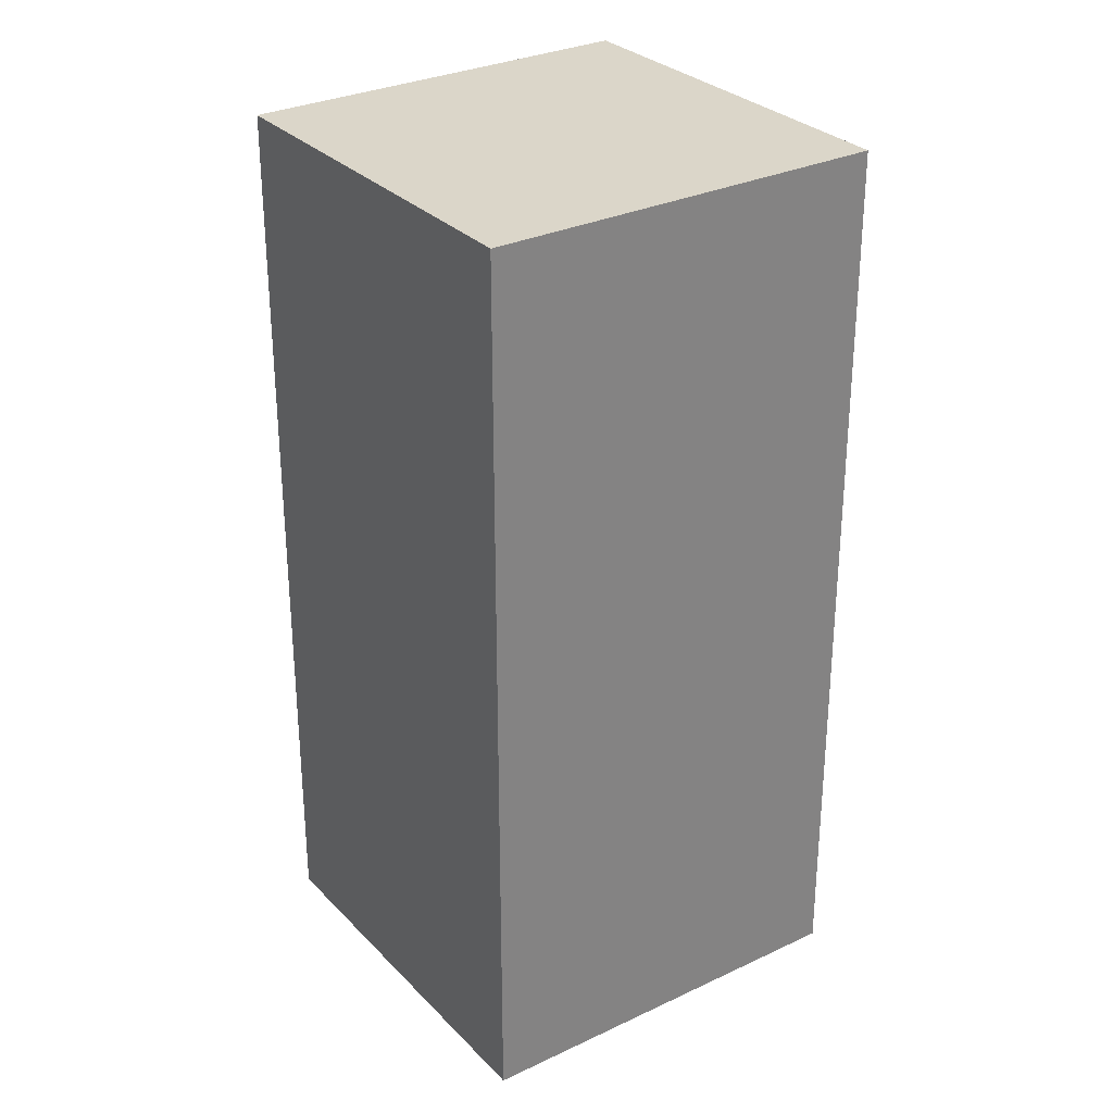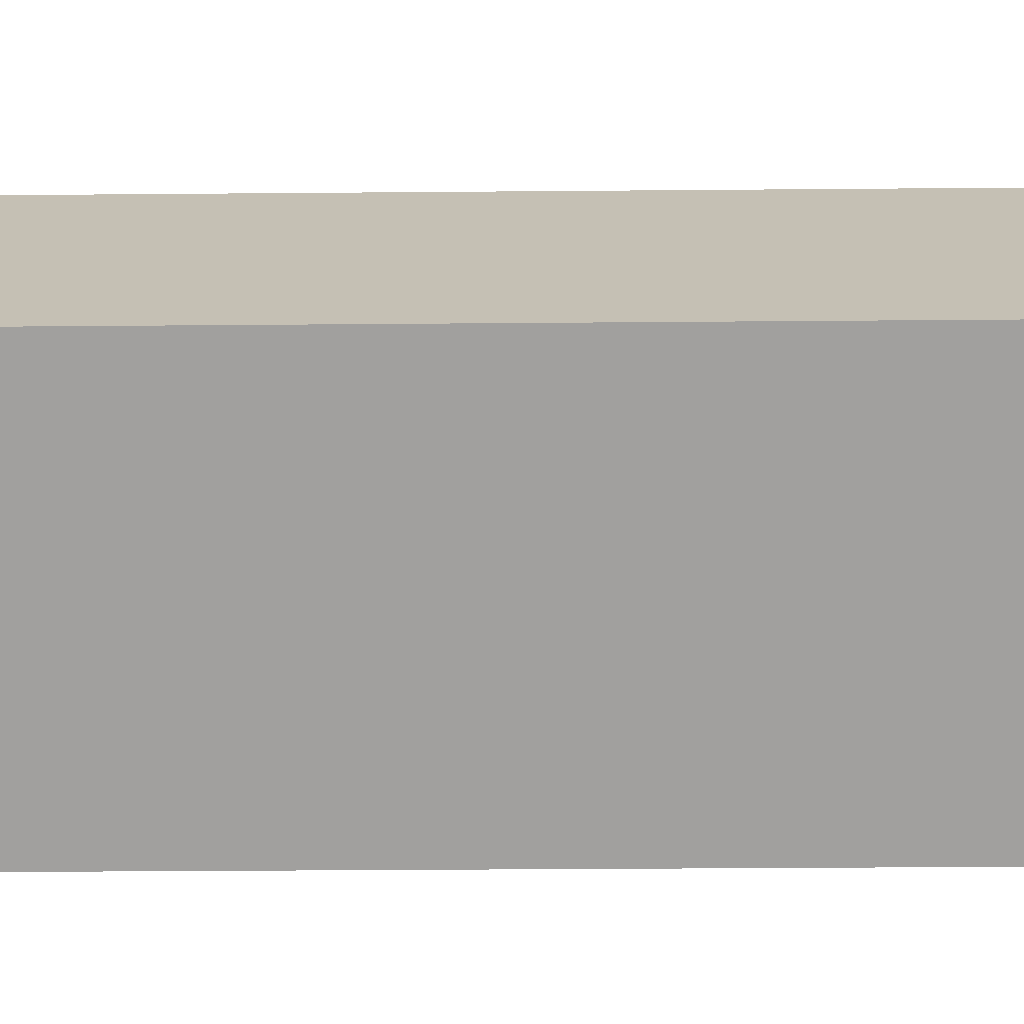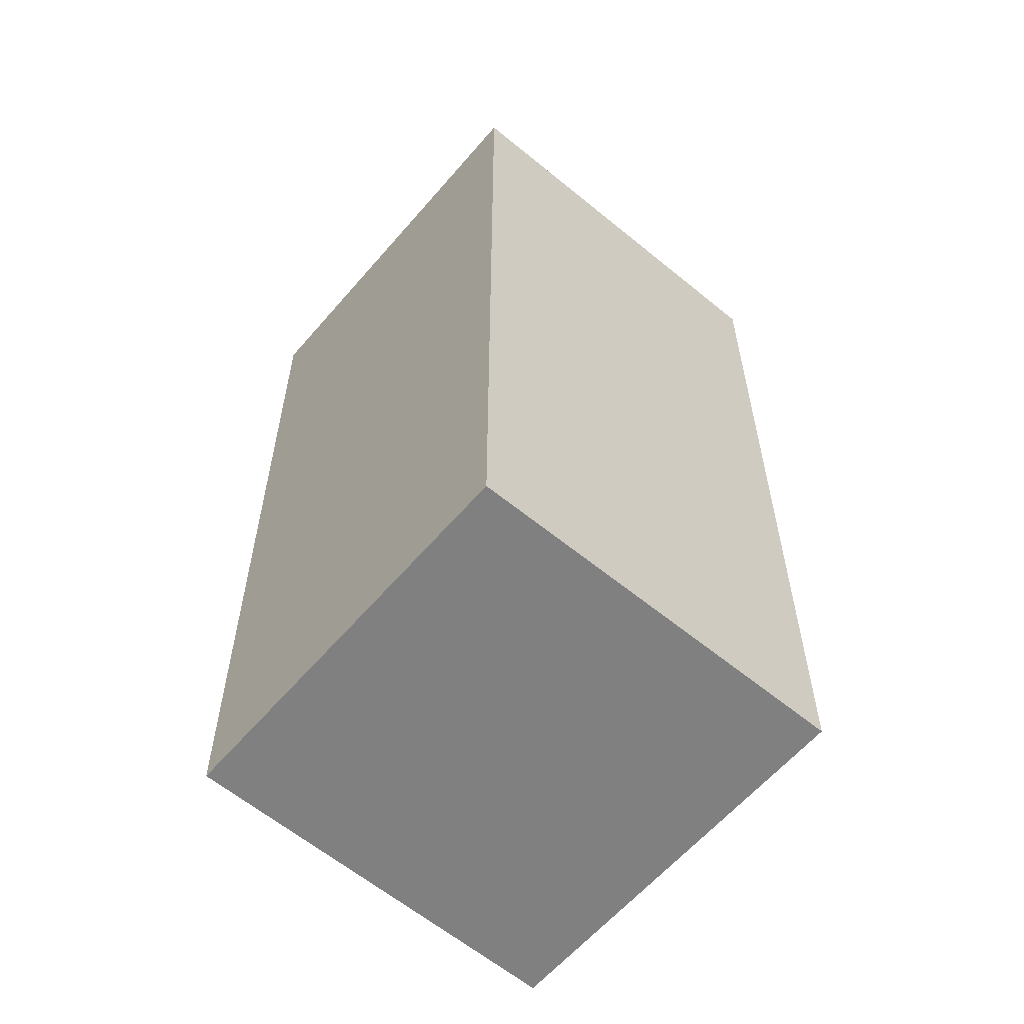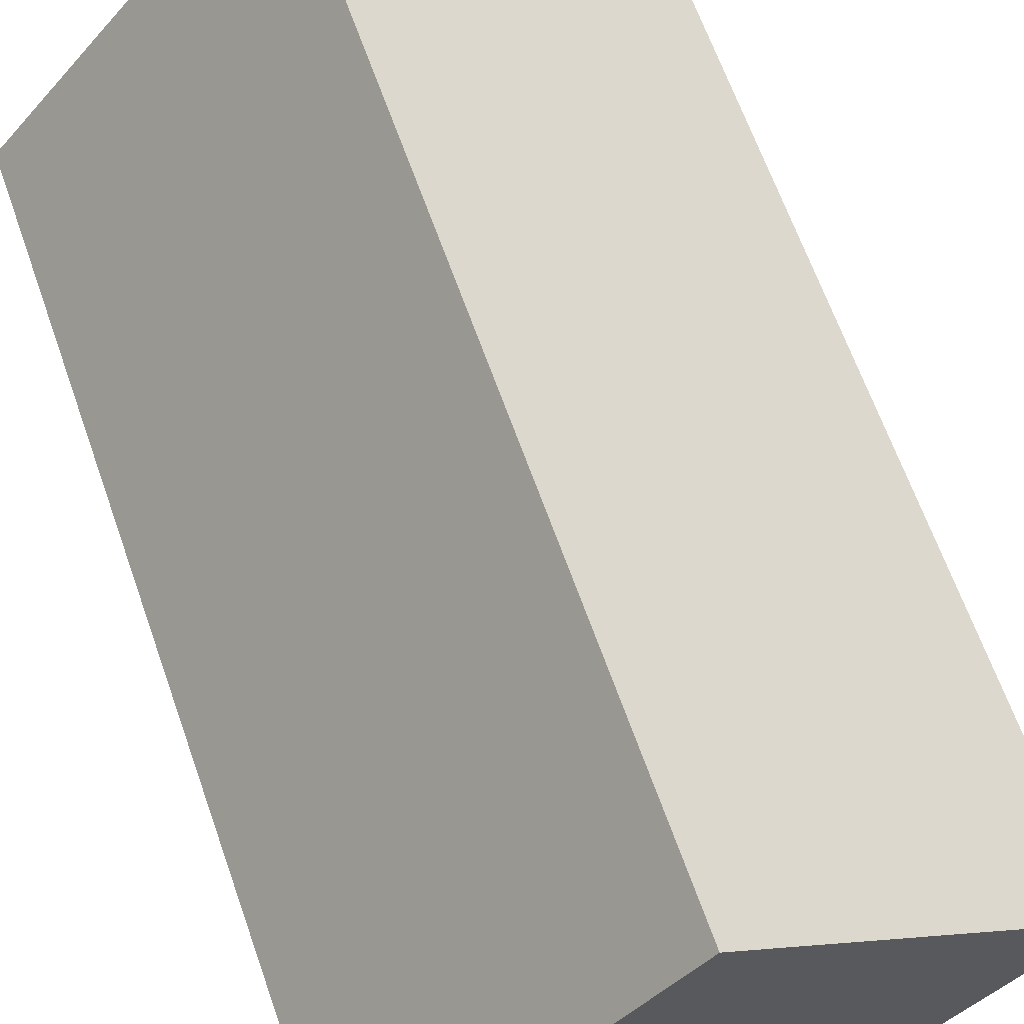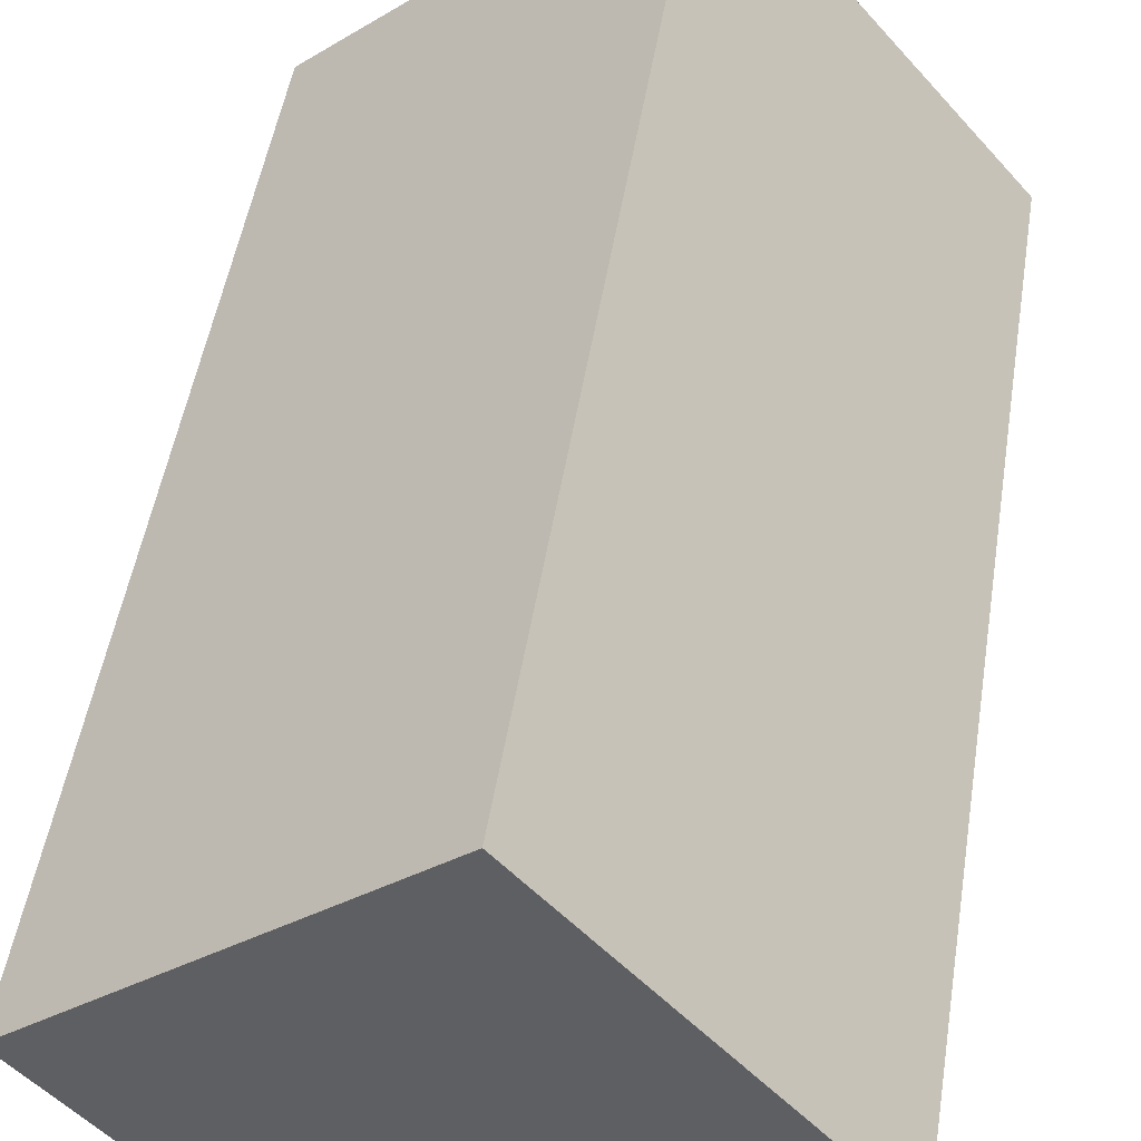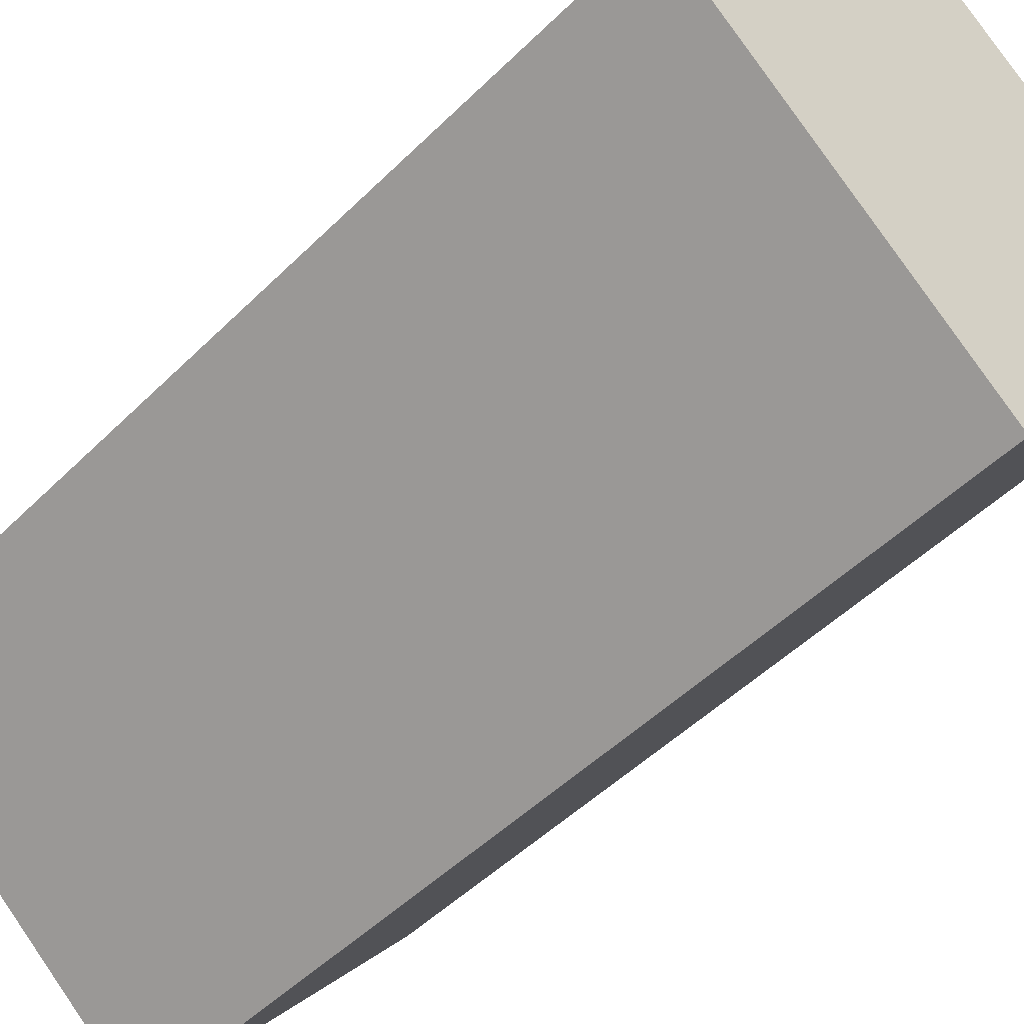
<metadata>
{"format":"obj","ext":"obj","renderer":"f3d","projection":"perspective","resolution":1024,"background":"white","views":[{"elev":29.9,"azim":95.1,"up":"+Y"},{"elev":-31.5,"azim":-89.3,"up":"+Z"},{"elev":-60.1,"azim":-0.3,"up":"+Y"},{"elev":64.6,"azim":-19.3,"up":"+Z"},{"elev":48.4,"azim":-171.1,"up":"+Z"},{"elev":-48.0,"azim":-42.1,"up":"+Z"}]}
</metadata>
<code>
v  1.562 5.407 1.859
v  1.836 5.407 -1.557
v  0 5.407 3.311e-16
v  3.405 5.407 0.323
v  1.562 -1.138e-16 1.859
v  3.405 -1.978e-17 0.323
v  1.836 9.534e-17 -1.557
v  0 0 0
g defaultobject
f 1 2 3
f 2 1 4
f 5 4 1
f 4 5 6
f 6 2 4
f 2 6 7
f 7 3 2
f 3 7 8
f 8 1 3
f 1 8 5
f 5 7 6
f 7 5 8

</code>
